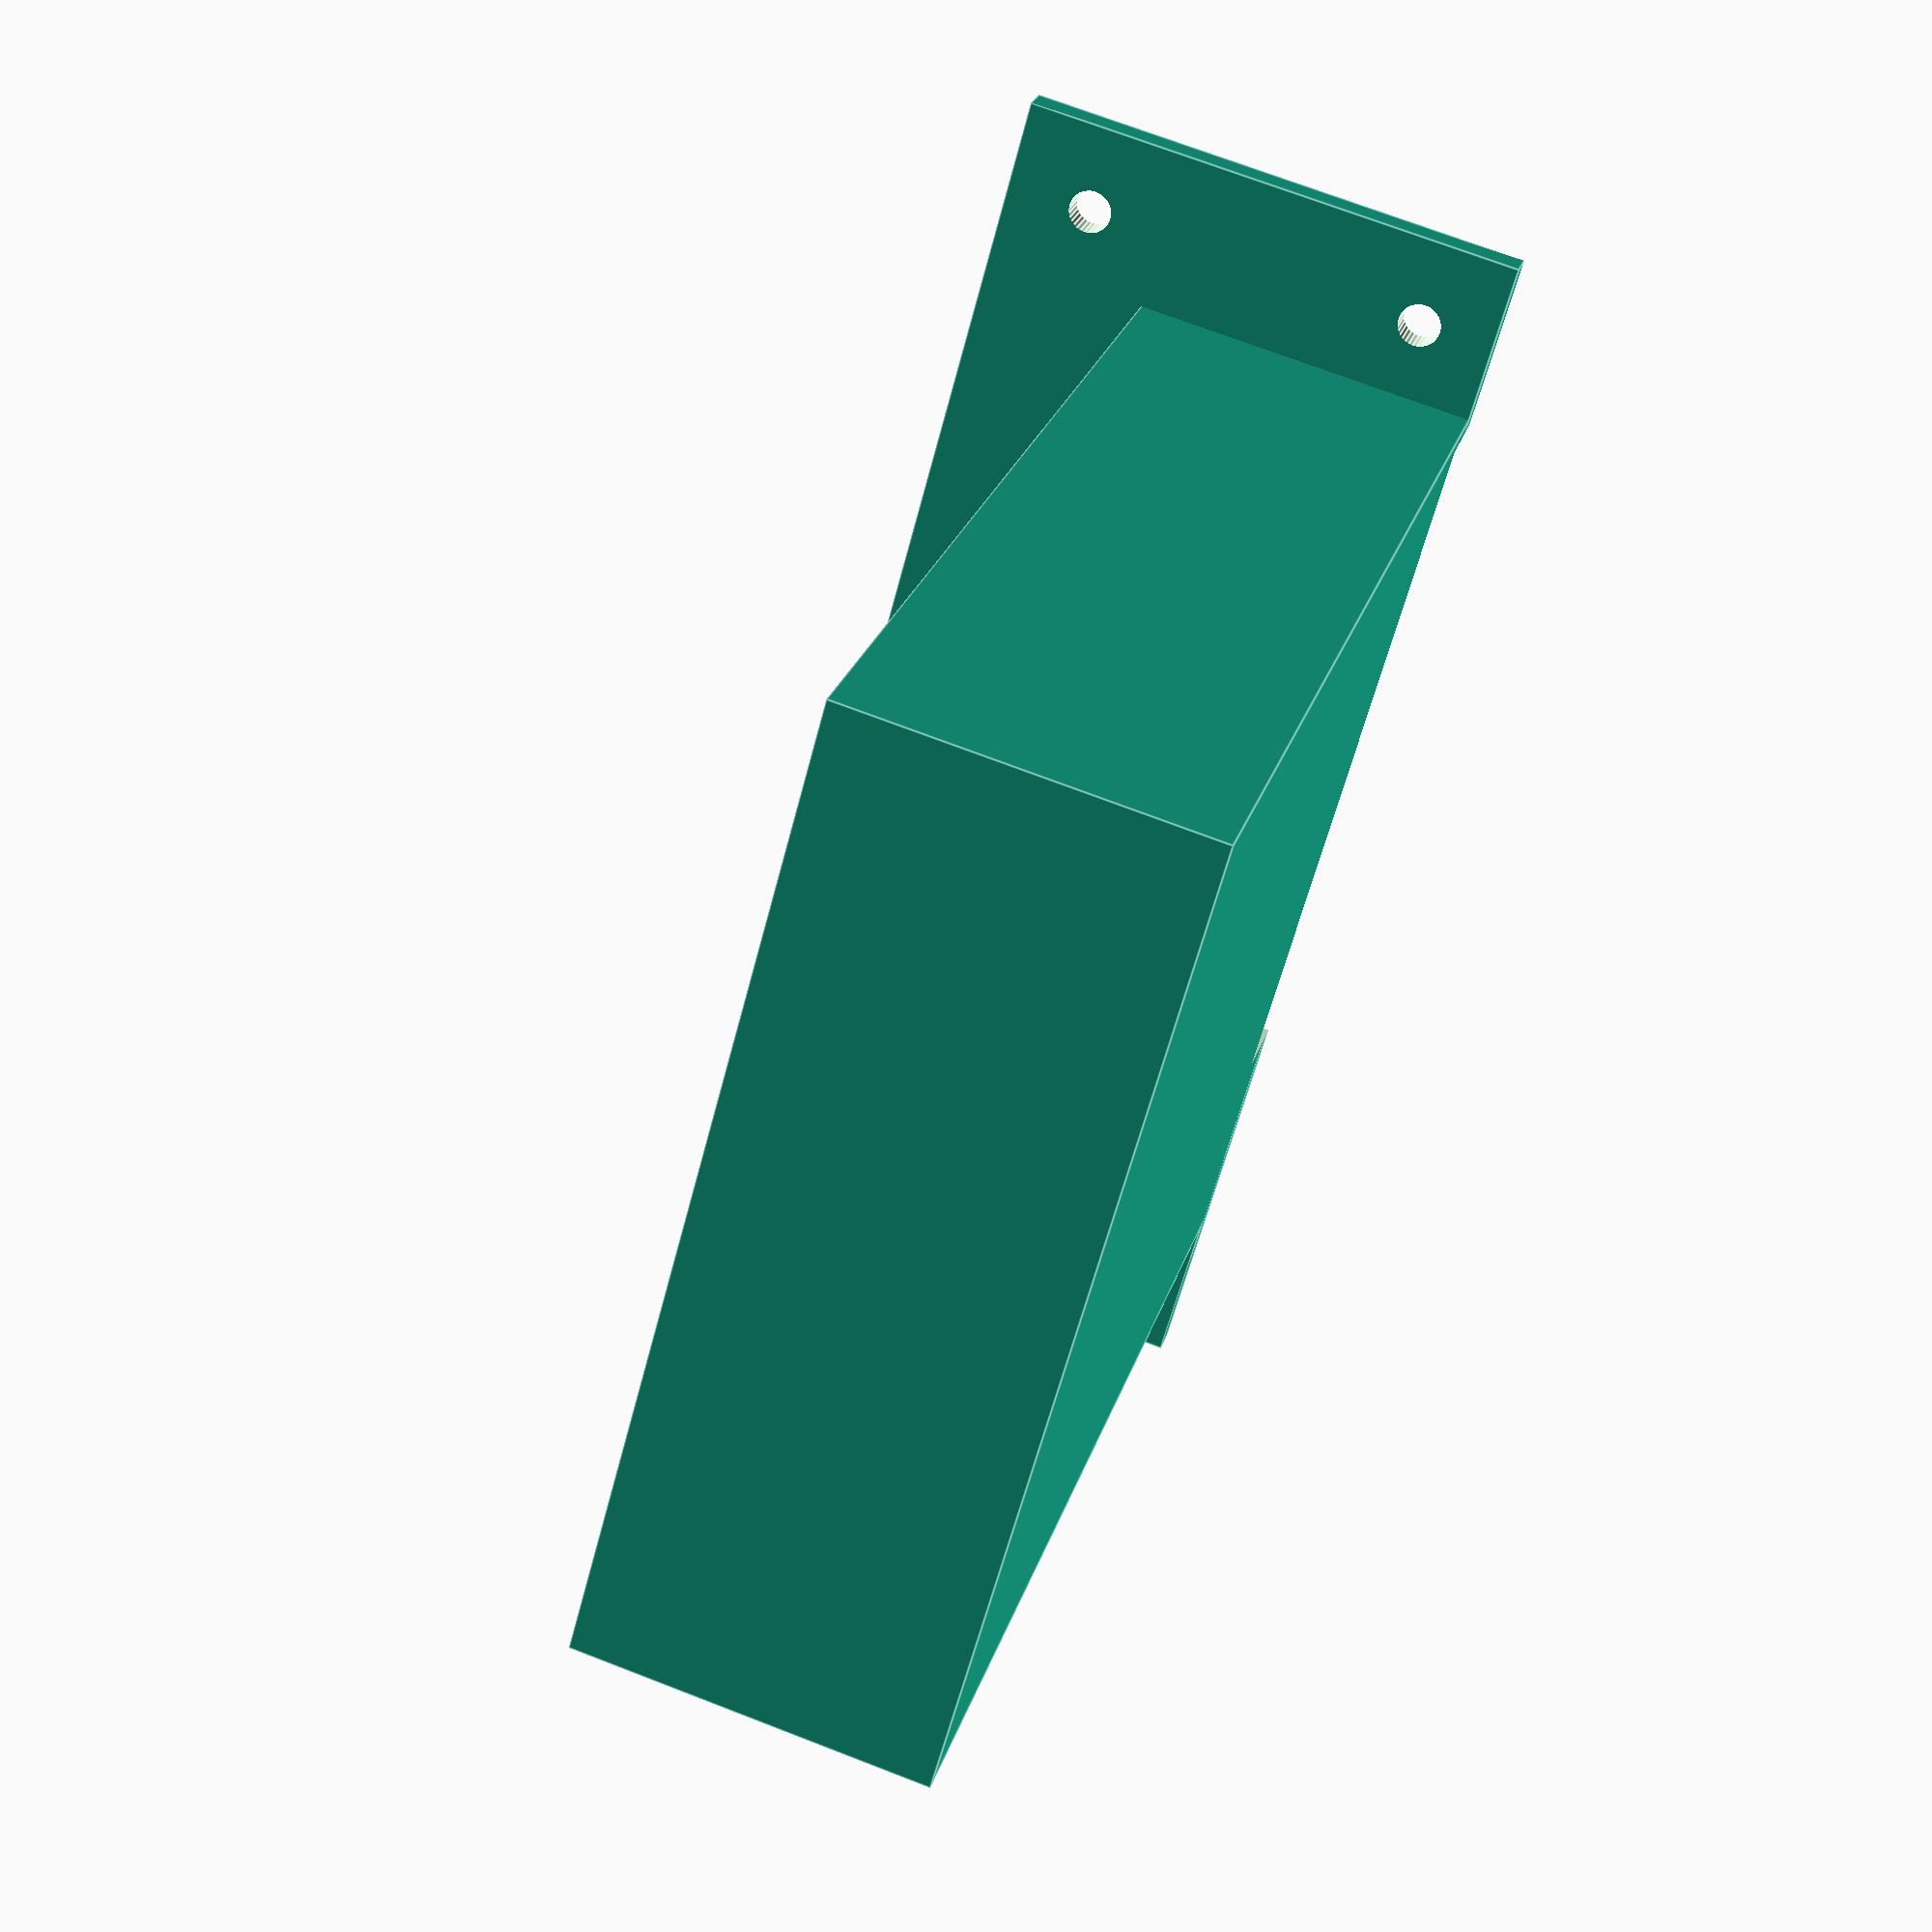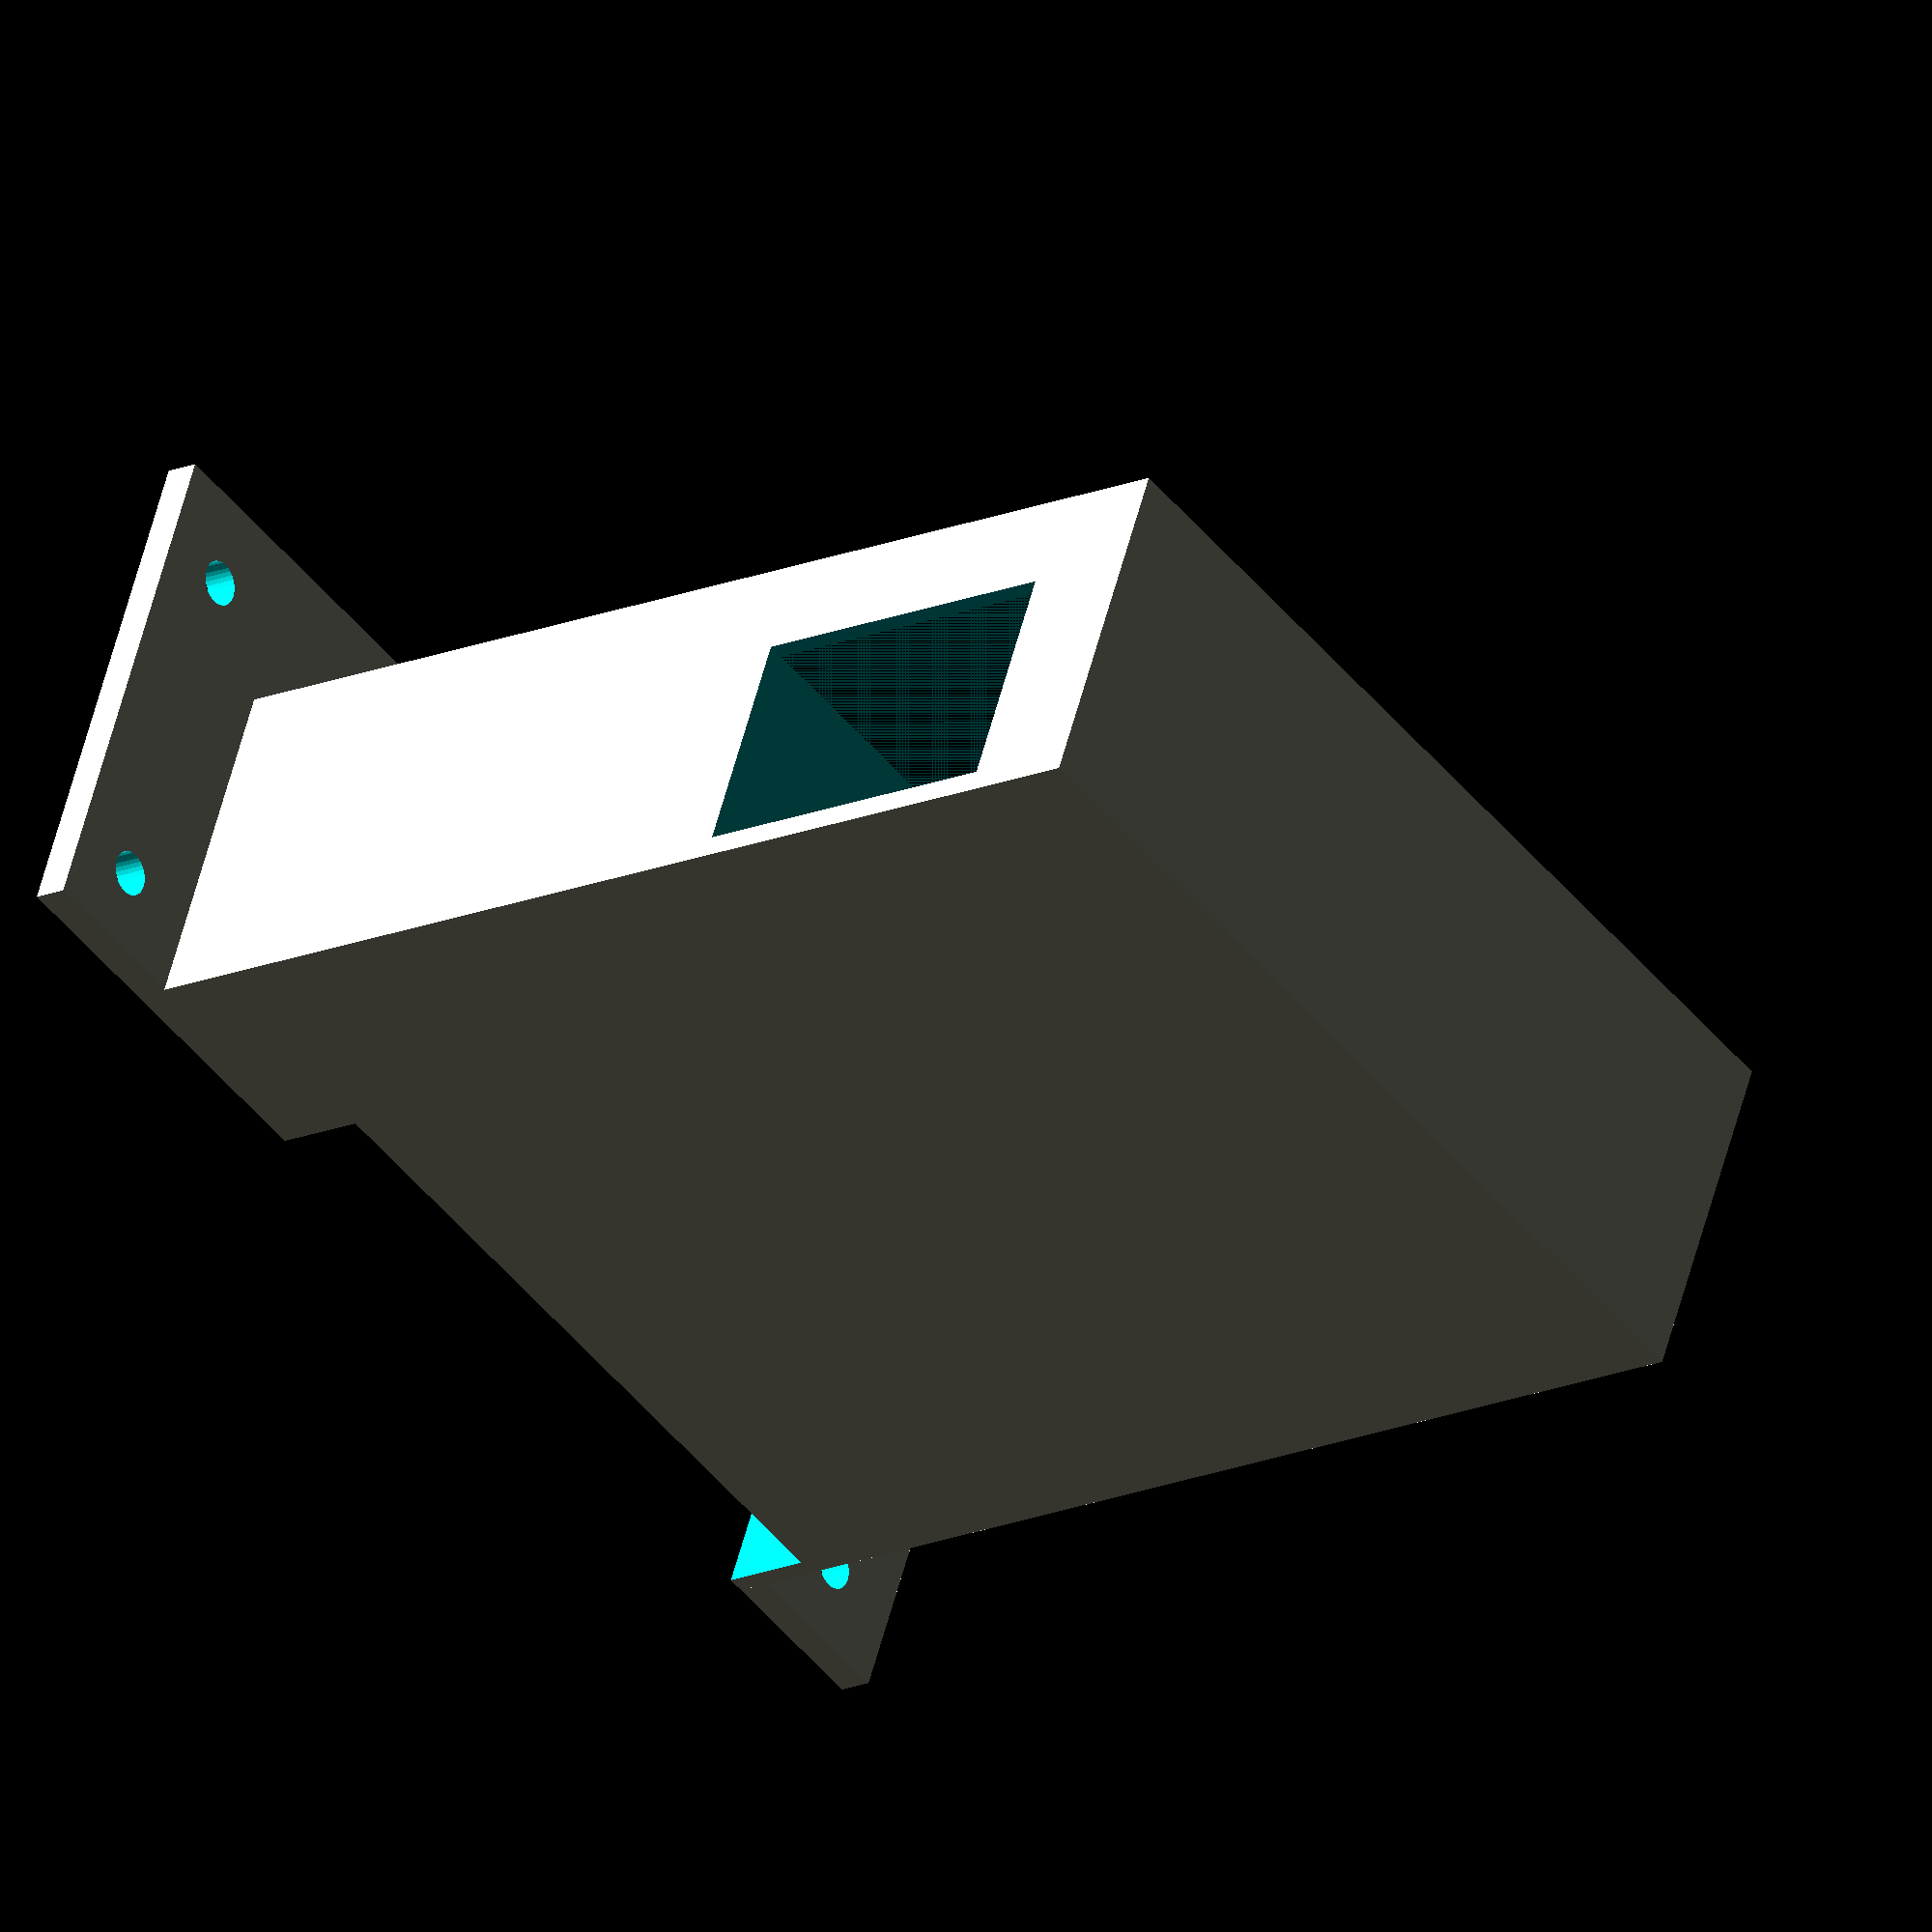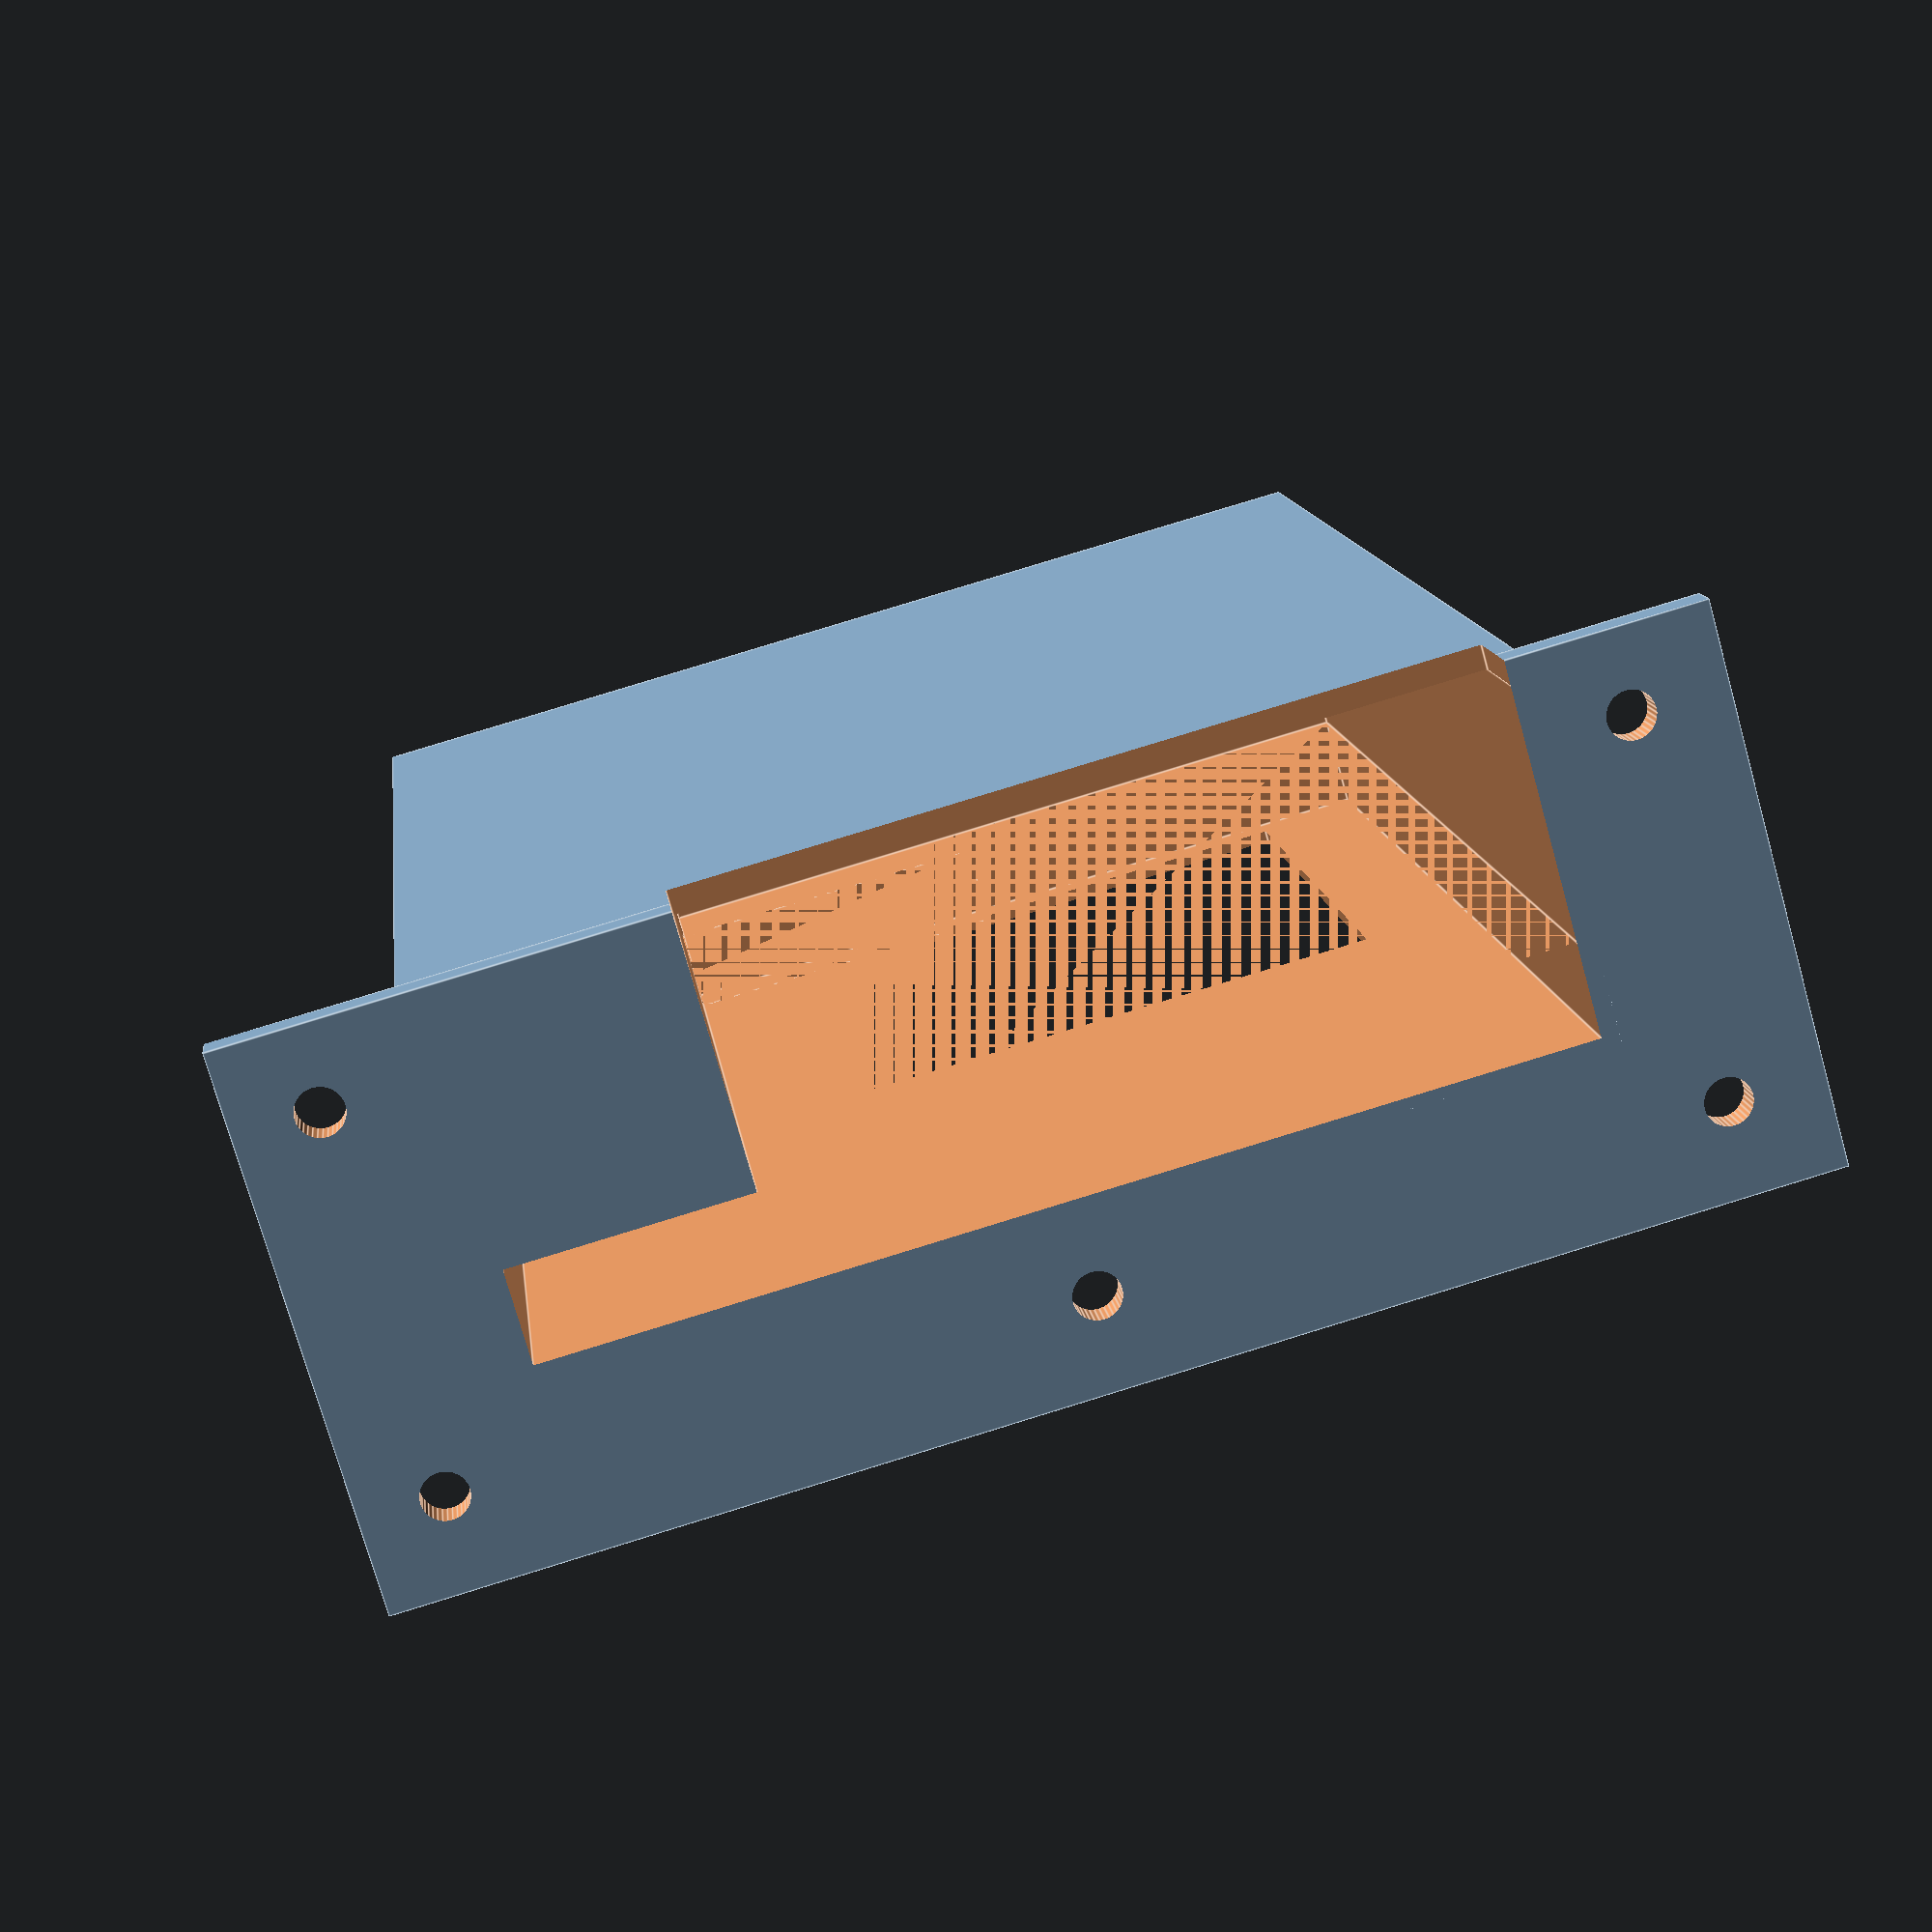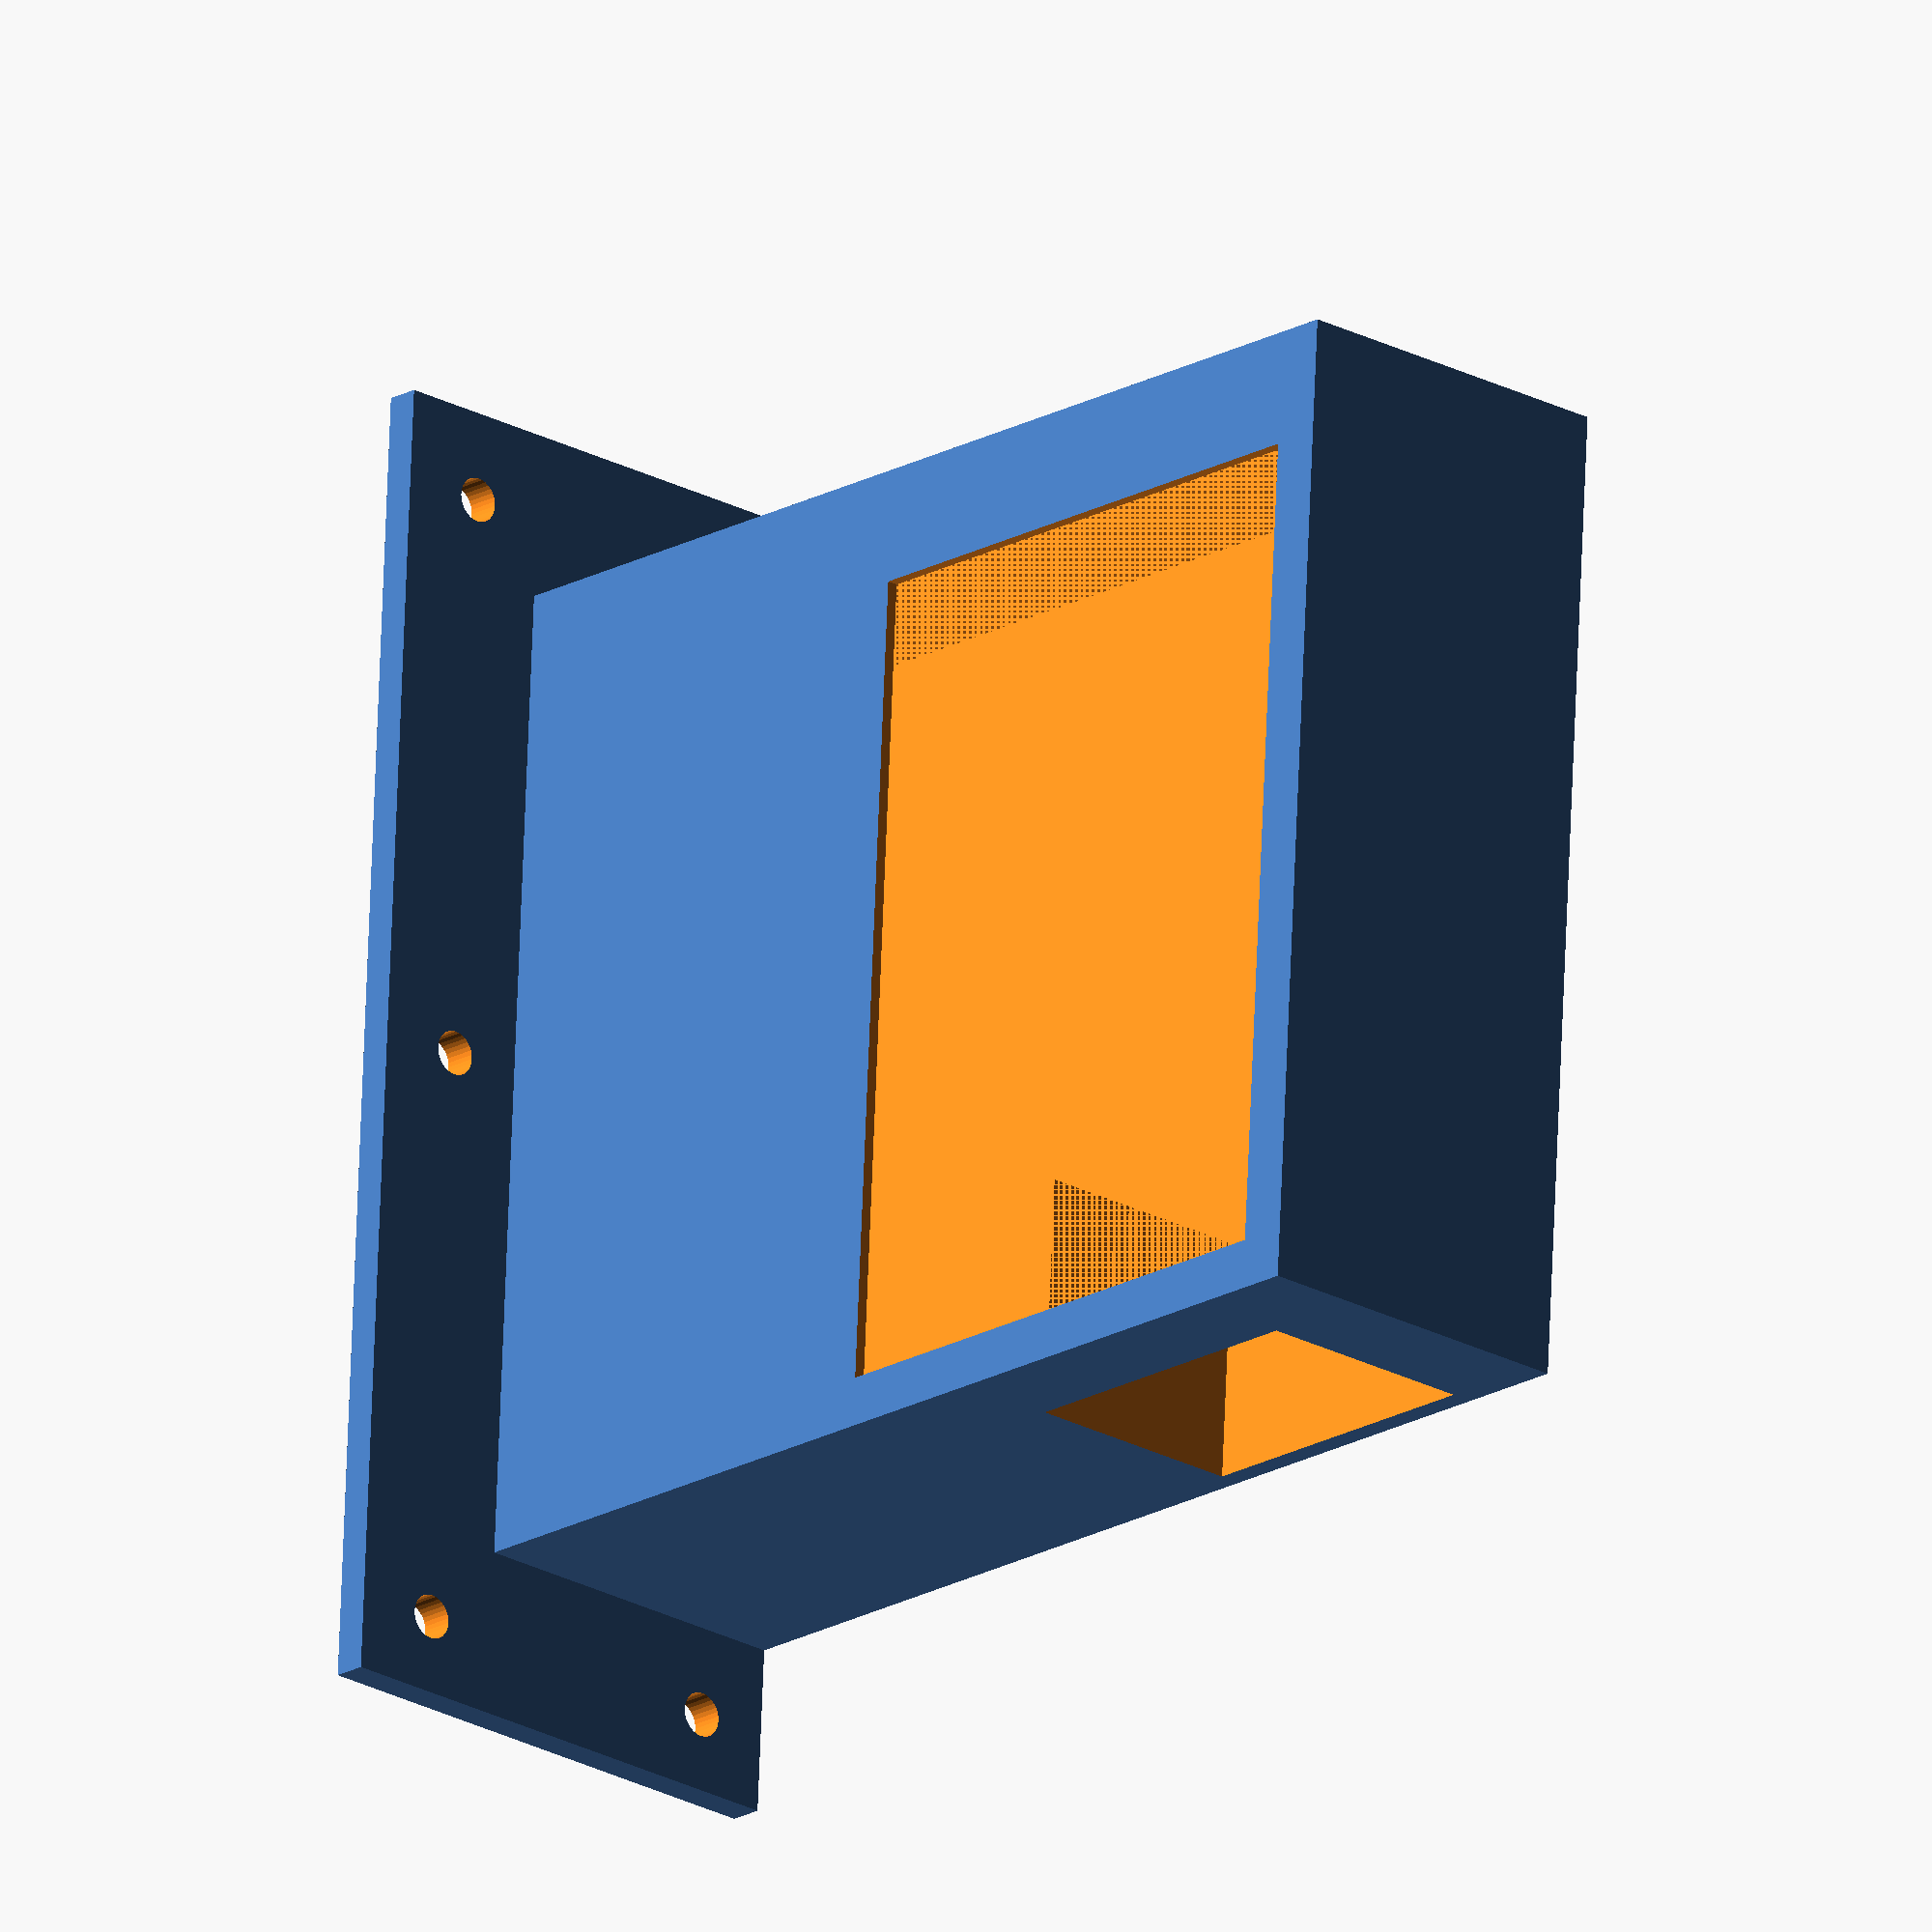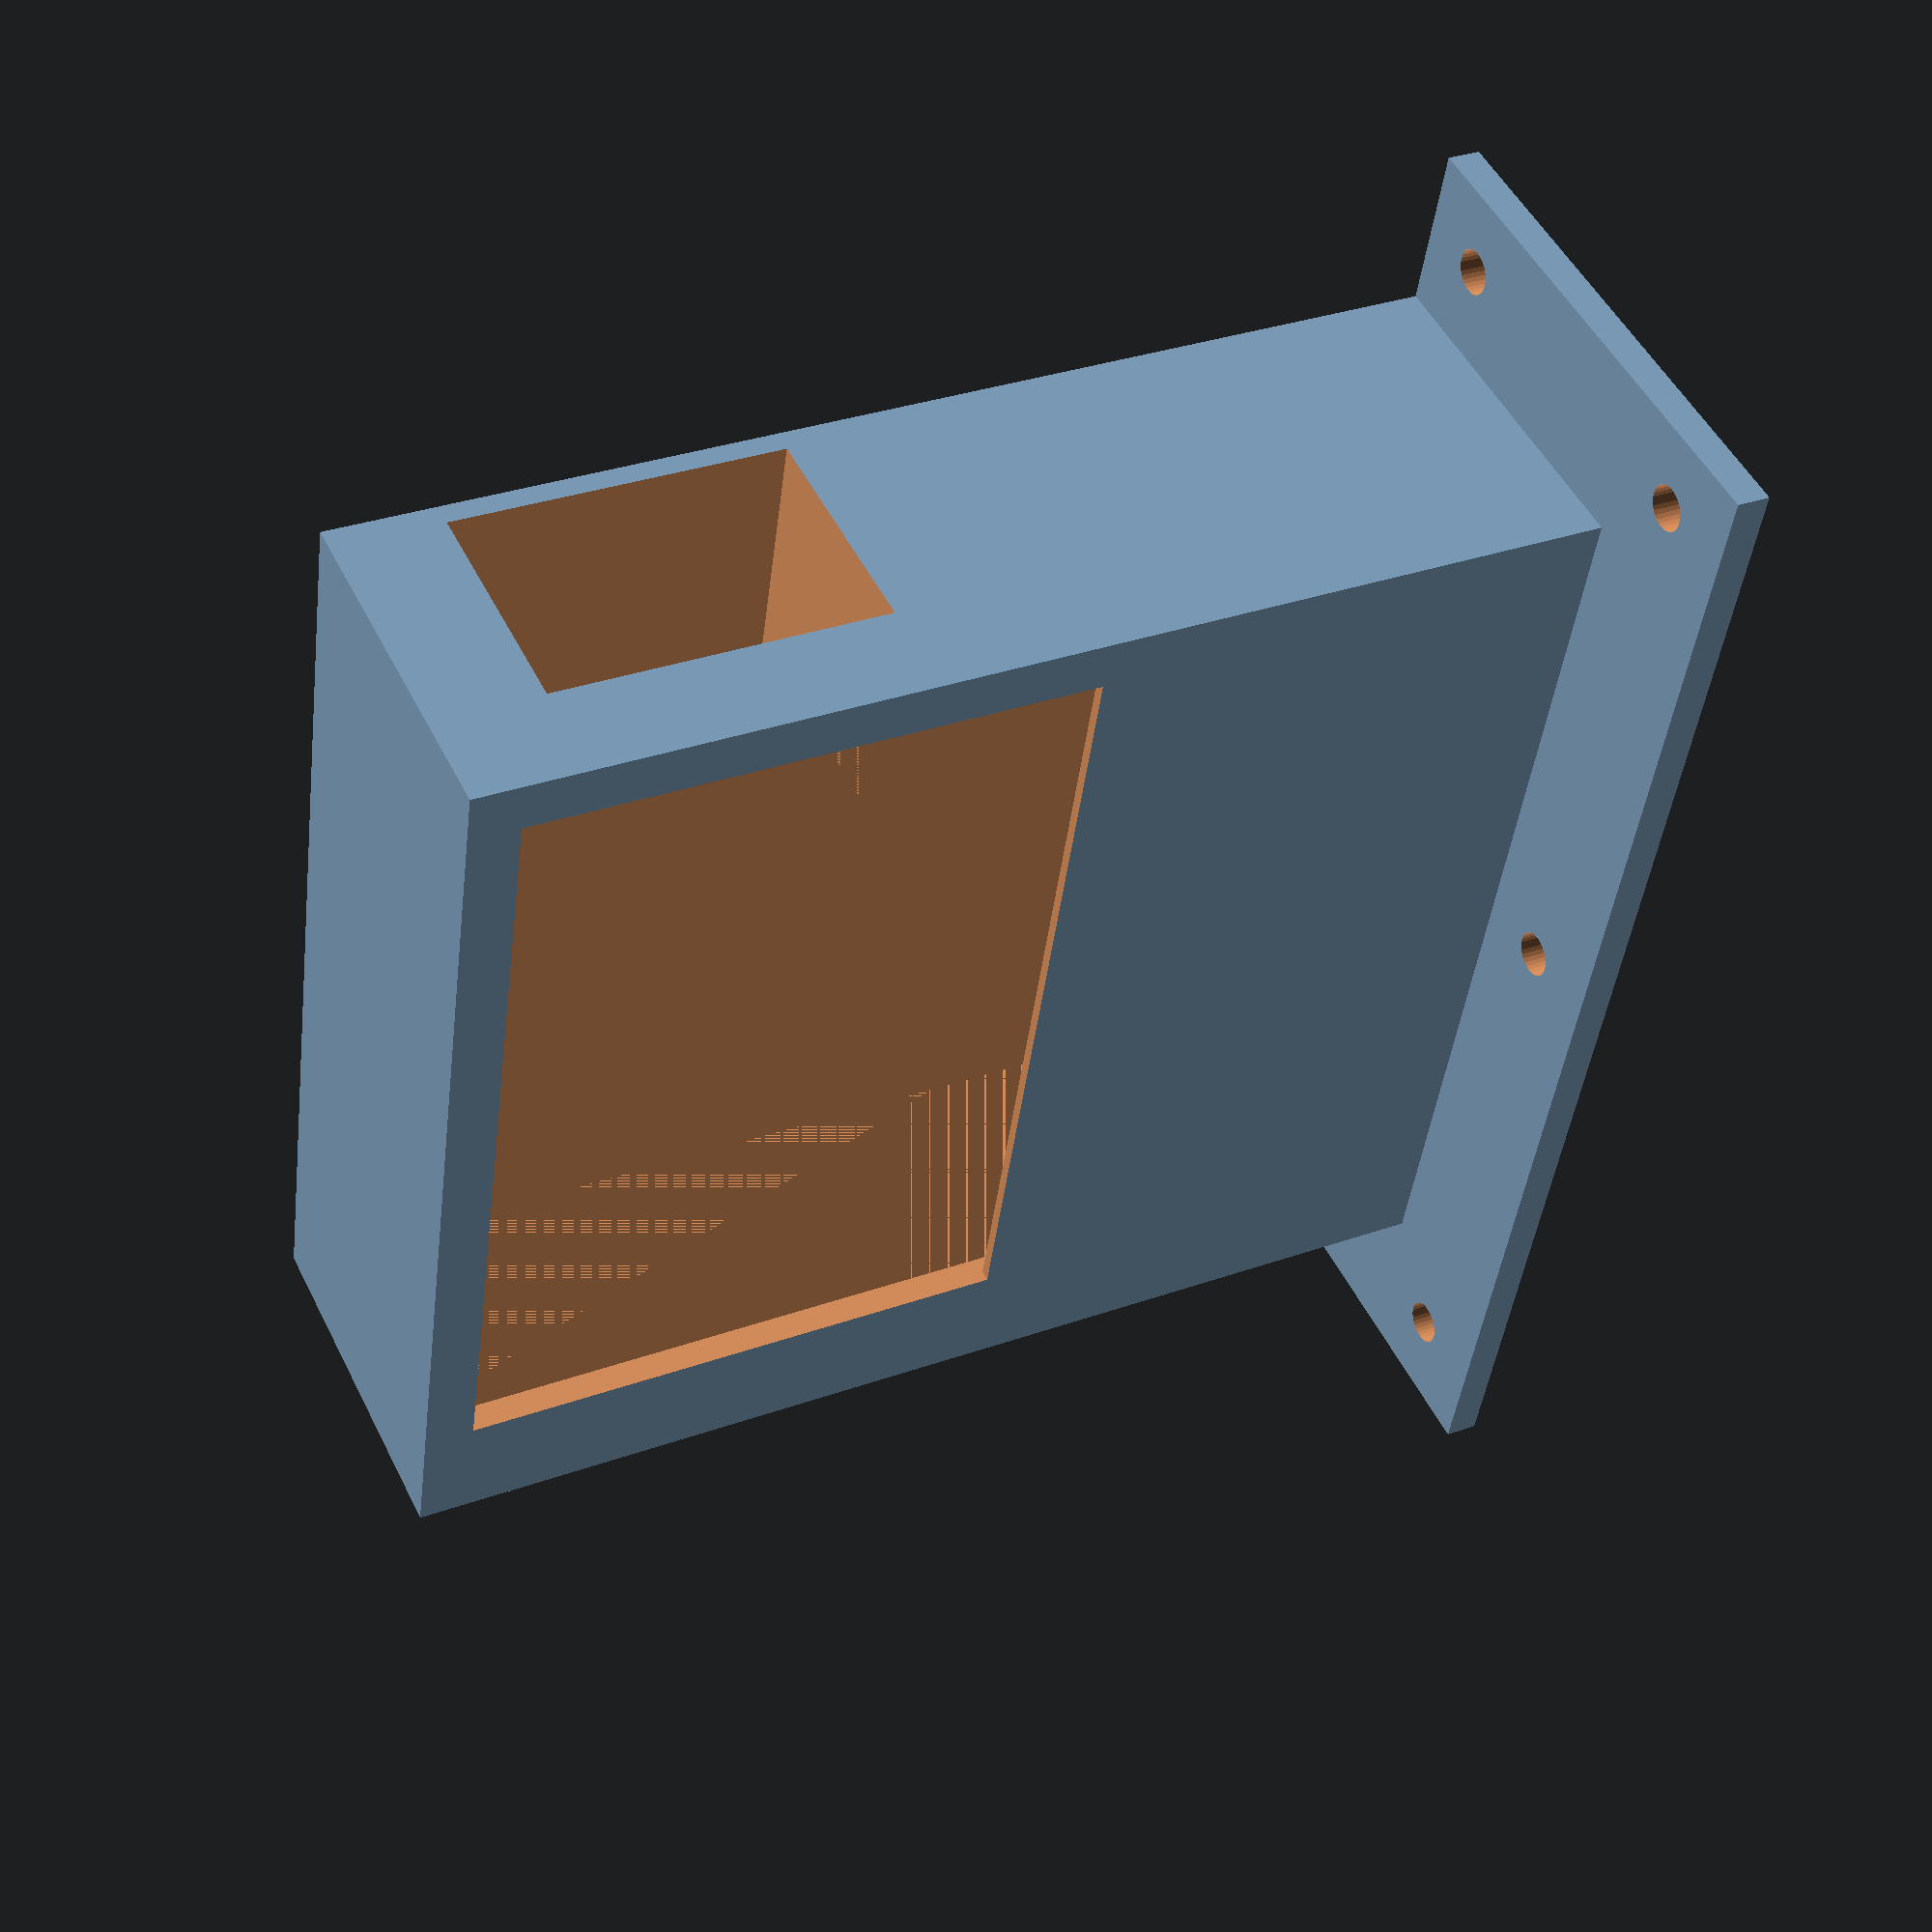
<openscad>
display = [85.5, 55.5, 7]+[1,1,1];
lcd = [74.5, 50.5, 5];
rpi = [65.2, 56.2, 20]+[1,1,1];
thick = 1.5;
border=7;
drill = 4;
$fn=32;

difference() {
    union() {
        cube([display[0], display[1] + 45, display[2] + rpi[2]] + [2 * thick, 2 * thick, 2 * thick]);
        translate([- 15, display[1] + 45, - 15]) cube([display[0] + 30 + 2 * thick, 2 * thick, display[2] + rpi[2] + 15
            + 2 * thick]);
    }
    translate([thick, thick, 1]) cube(display + [0, 20 + 45, 0]);
    translate([thick, thick, 1 + display[2]]) cube(rpi + [0, 20 + 45, 0]);
    translate([40, 10, 1 + display[2]]) cube([50, 30, rpi[2]]);
    translate([(display[0] - lcd[0]) - thick, thick + (display[1] - lcd[1]) / 2, - 1]) cube(lcd);
    translate([thick, display[1] + 45 -5, display[2] + rpi[2]]) cube([rpi[0], 50, 10]);

    translate([- border, - 1, - border]) rotate([- 90, 0, 0]) cylinder(d = drill, h = 200);
        translate([- border, - 1, display[2] + rpi[2] + 2 * thick - border]) rotate([- 90, 0, 0]) cylinder(d = drill, h = 200);
    translate([display[0] + 30 + 2 * thick - border - 15, - 1, - border]) rotate([- 90, 0, 0]) cylinder(d = drill, h = 200);
    translate([display[0] + 30 + 2 * thick - border - 15, - 1, display[2] + rpi[2] + 2 * thick - border]) rotate([- 90, 0, 0])
        cylinder(d = drill, h = 200);
    translate([(display[0] + 30 + 2 * thick) / 2 - 15, - 1, - border]) rotate([- 90, 0, 0]) cylinder(d = drill, h = 200);
}


</openscad>
<views>
elev=109.3 azim=313.9 roll=248.8 proj=p view=edges
elev=125.2 azim=52.6 roll=165.8 proj=o view=wireframe
elev=75.7 azim=173.1 roll=15.7 proj=p view=edges
elev=23.3 azim=86.7 roll=227.5 proj=o view=wireframe
elev=310.5 azim=262.2 roll=154.4 proj=p view=wireframe
</views>
